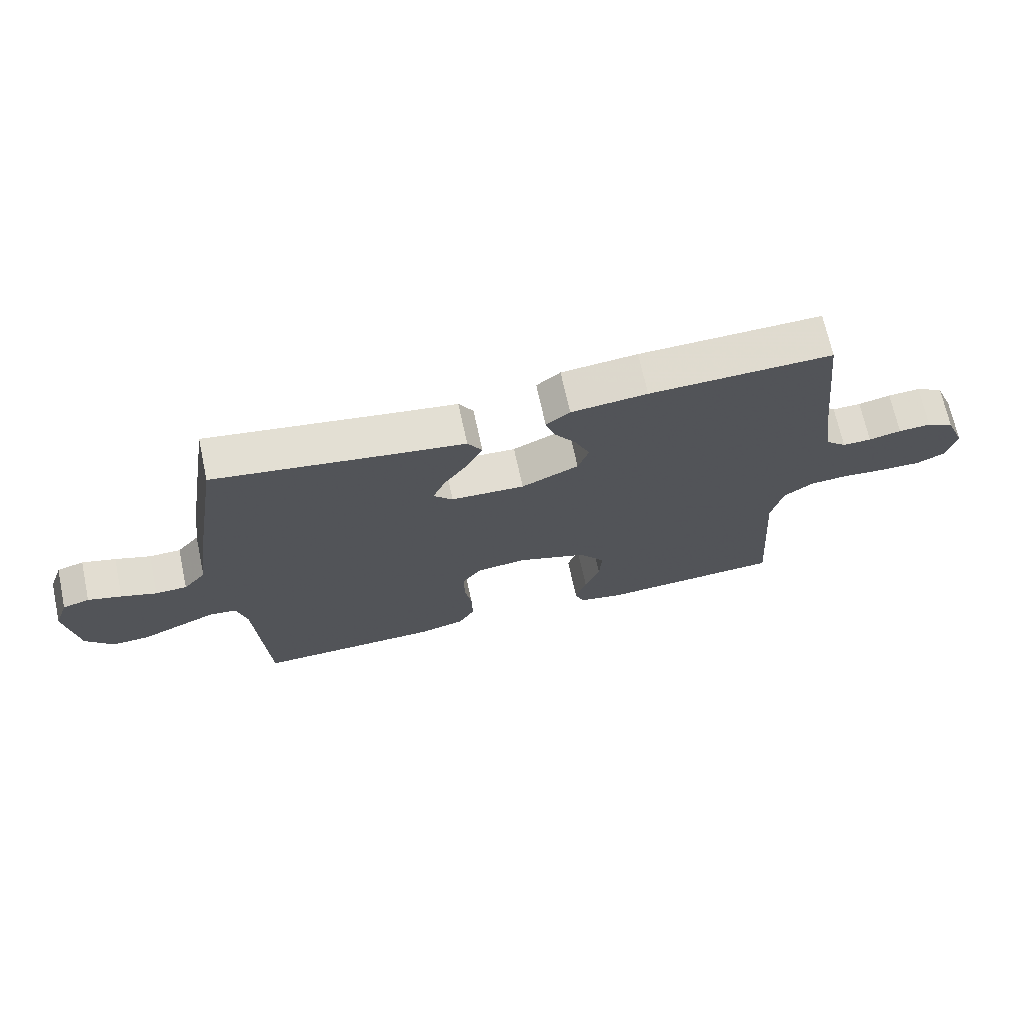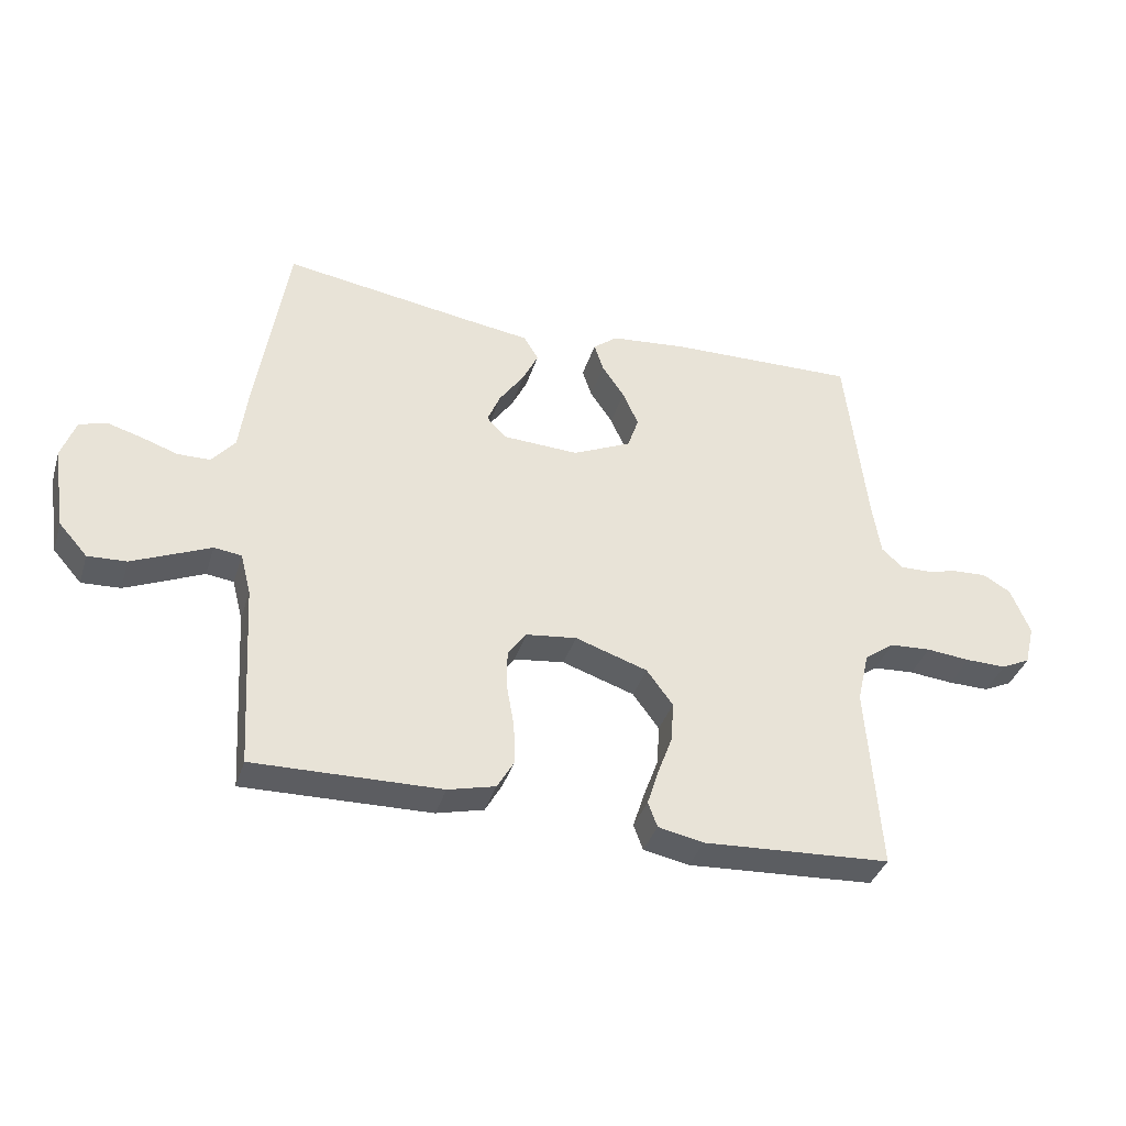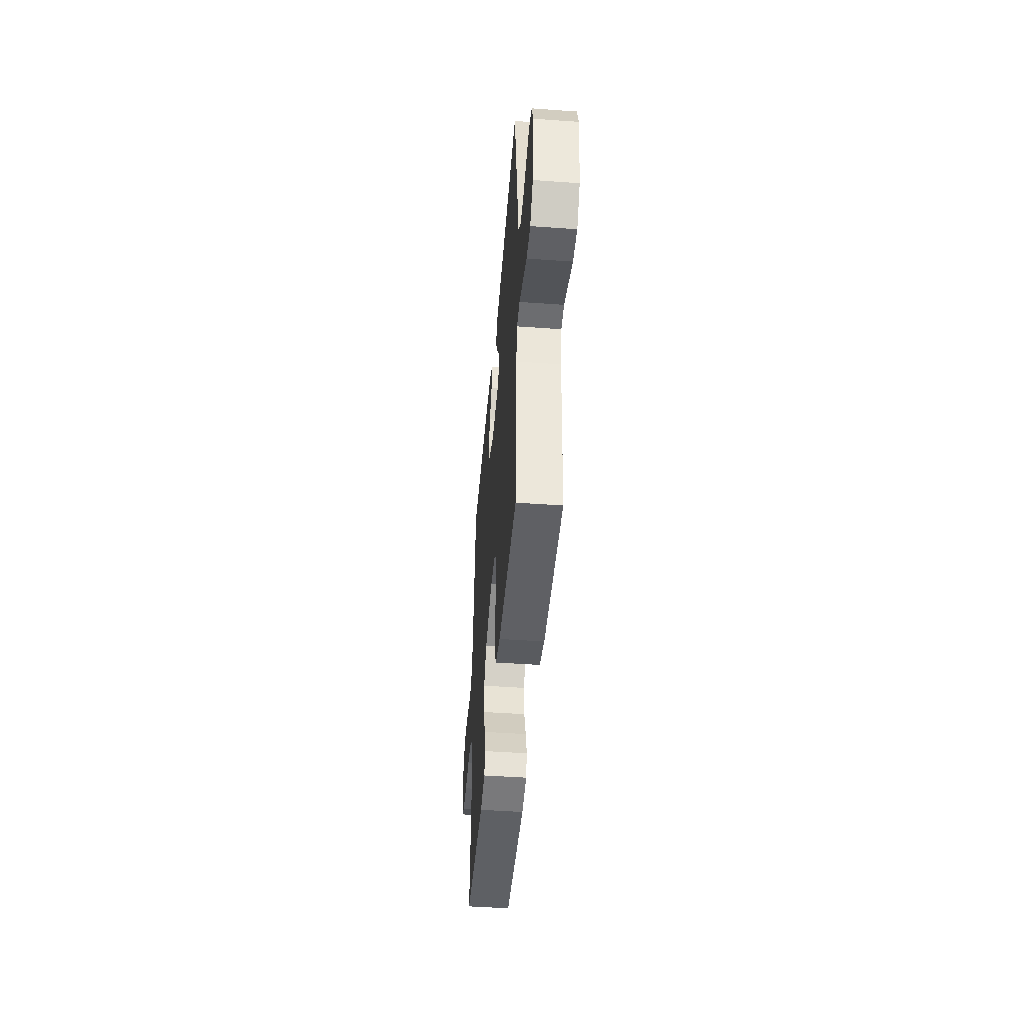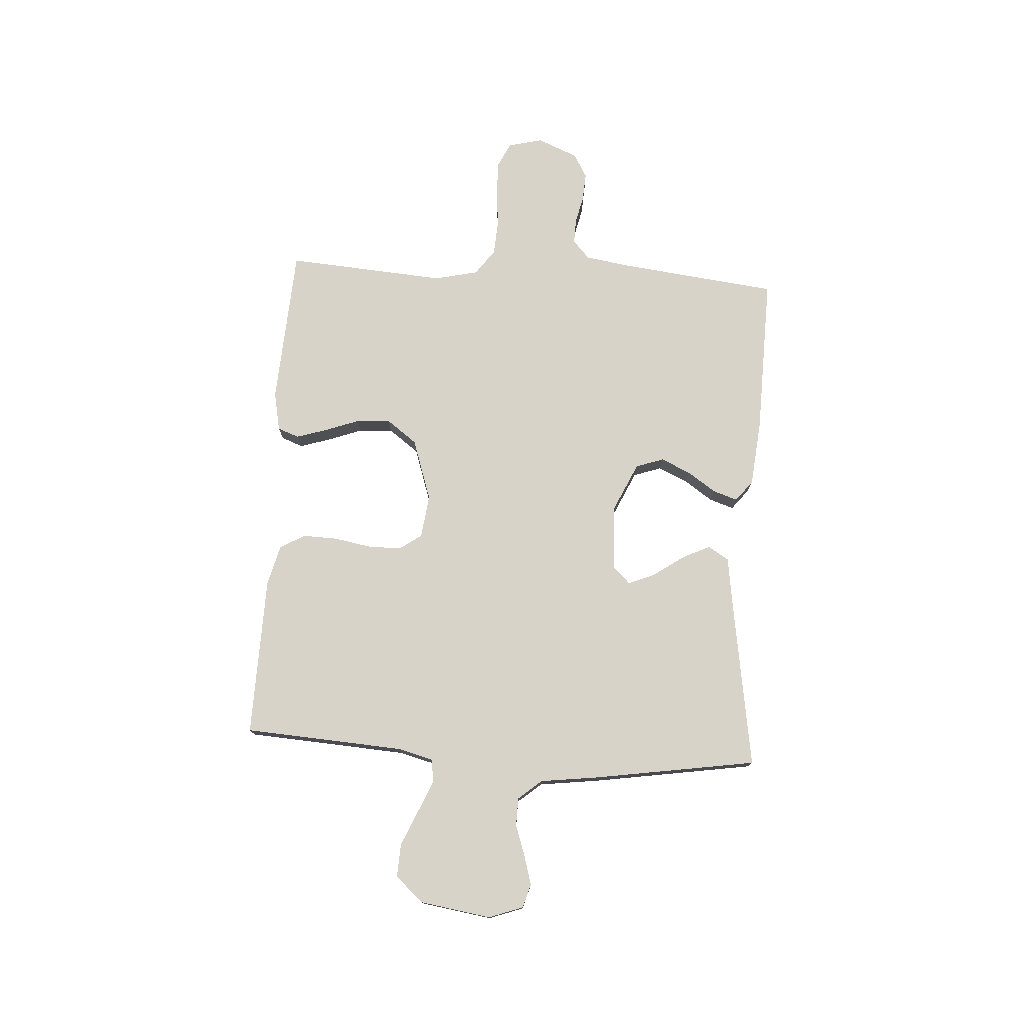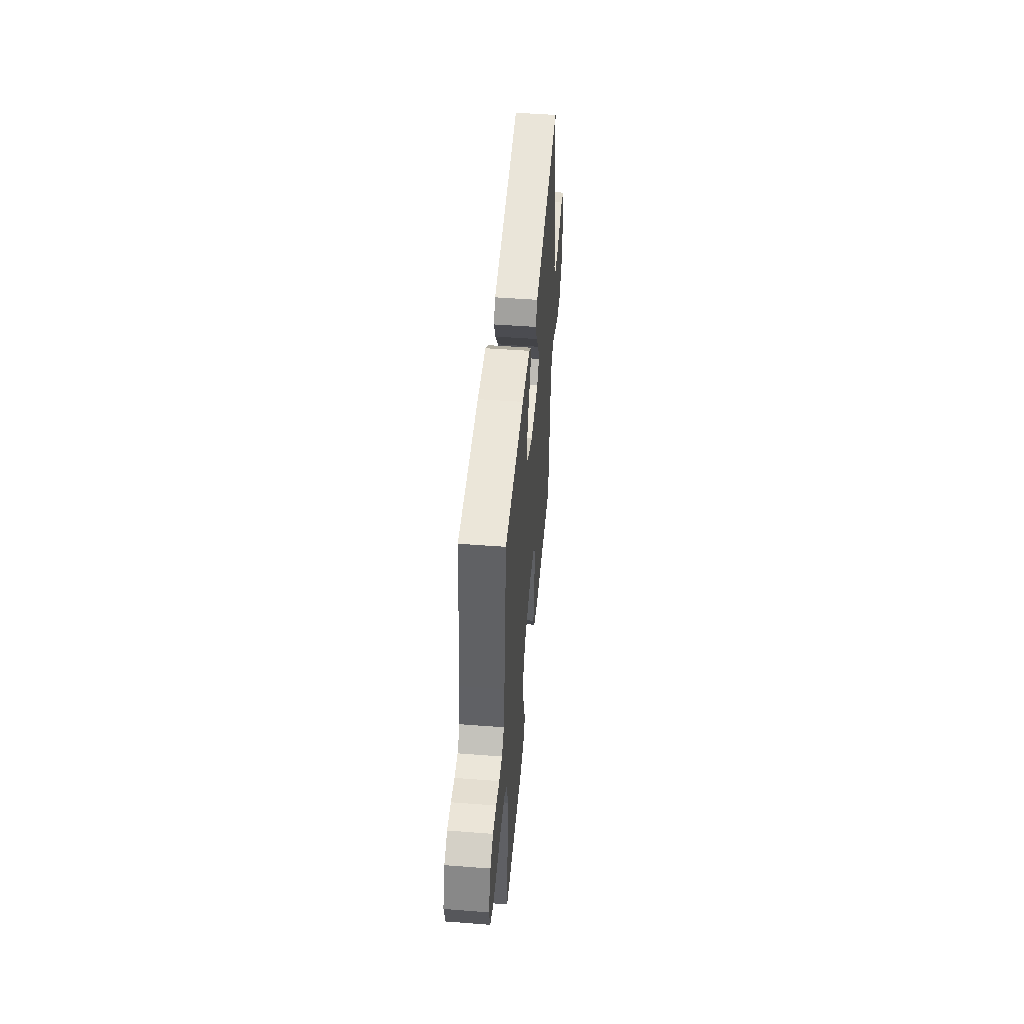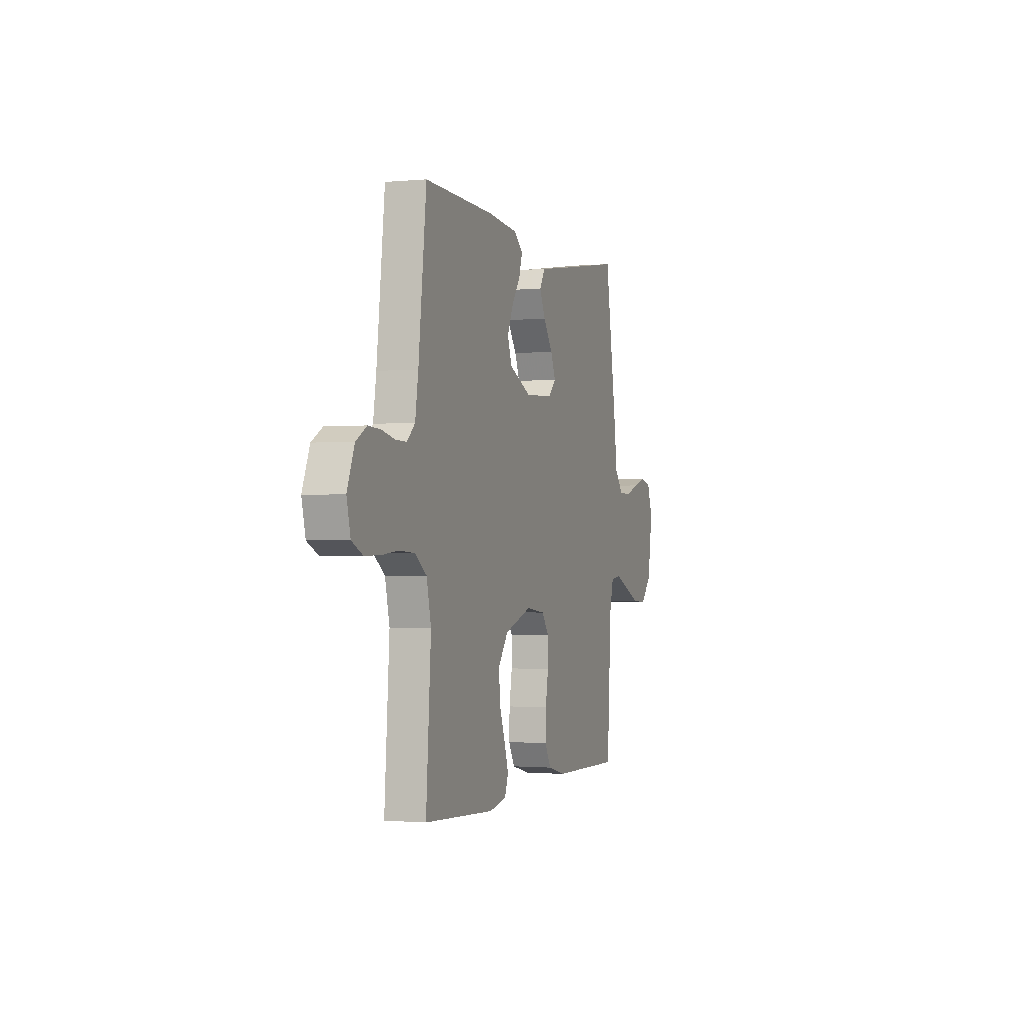
<metadata>
{"format":"obj","ext":"obj","renderer":"f3d","projection":"perspective","resolution":1024,"background":"white","views":[{"elev":69.5,"azim":-12.2,"up":"+Z"},{"elev":-37.3,"azim":-16.6,"up":"+Z"},{"elev":-46.2,"azim":-94.7,"up":"+Z"},{"elev":76.1,"azim":-86.3,"up":"+Y"},{"elev":48.8,"azim":94.9,"up":"+Z"},{"elev":-1.2,"azim":109.0,"up":"+Z"}]}
</metadata>
<code>
v -0.5 0.07 0.5
v -0.2 0.07 0.453
v -0.091 0.07 0.437
v -0.067 0.07 0.398
v -0.092 0.07 0.346
v -0.132 0.07 0.289
v -0.153 0.07 0.239
v -0.121 0.07 0.206
v 0 0.07 0.2
v 0.094 0.07 0.243
v 0.112 0.07 0.295
v 0.087 0.07 0.351
v 0.051 0.07 0.404
v 0.036 0.07 0.45
v 0.075 0.07 0.481
v 0.2 0.07 0.493
v 0.5 0.07 0.5
v 0.534 0.07 0.2
v 0.547 0.07 0.117
v 0.581 0.07 0.086
v 0.628 0.07 0.087
v 0.681 0.07 0.099
v 0.734 0.07 0.102
v 0.779 0.07 0.076
v 0.81 0.07 0
v 0.794 0.07 -0.065
v 0.748 0.07 -0.087
v 0.683 0.07 -0.086
v 0.612 0.07 -0.079
v 0.546 0.07 -0.083
v 0.498 0.07 -0.118
v 0.479 0.07 -0.2
v 0.5 0.07 -0.5
v 0.2 0.07 -0.517
v 0.127 0.07 -0.502
v 0.112 0.07 -0.462
v 0.13 0.07 -0.405
v 0.154 0.07 -0.34
v 0.158 0.07 -0.276
v 0.116 0.07 -0.219
v 0 0.07 -0.18
v -0.081 0.07 -0.19
v -0.111 0.07 -0.232
v -0.111 0.07 -0.294
v -0.099 0.07 -0.363
v -0.097 0.07 -0.428
v -0.124 0.07 -0.475
v -0.2 0.07 -0.494
v -0.5 0.07 -0.5
v -0.518 0.07 -0.2
v -0.535 0.07 -0.134
v -0.579 0.07 -0.128
v -0.639 0.07 -0.154
v -0.704 0.07 -0.182
v -0.766 0.07 -0.185
v -0.812 0.07 -0.133
v -0.832 0.07 0
v -0.809 0.07 0.064
v -0.765 0.07 0.077
v -0.71 0.07 0.061
v -0.652 0.07 0.041
v -0.6 0.07 0.042
v -0.563 0.07 0.086
v -0.548 0.07 0.2
v -0.5 0 0.5
v -0.2 0 0.453
v -0.091 0 0.437
v -0.067 0 0.398
v -0.092 0 0.346
v -0.132 0 0.289
v -0.153 0 0.239
v -0.121 0 0.206
v 0 0 0.2
v 0.094 0 0.243
v 0.112 0 0.295
v 0.087 0 0.351
v 0.051 0 0.404
v 0.036 0 0.45
v 0.075 0 0.481
v 0.2 0 0.493
v 0.5 0 0.5
v 0.534 0 0.2
v 0.547 0 0.117
v 0.581 0 0.086
v 0.628 0 0.087
v 0.681 0 0.099
v 0.734 0 0.102
v 0.779 0 0.076
v 0.81 0 0
v 0.794 0 -0.065
v 0.748 0 -0.087
v 0.683 0 -0.086
v 0.612 0 -0.079
v 0.546 0 -0.083
v 0.498 0 -0.118
v 0.479 0 -0.2
v 0.5 0 -0.5
v 0.2 0 -0.517
v 0.127 0 -0.502
v 0.112 0 -0.462
v 0.13 0 -0.405
v 0.154 0 -0.34
v 0.158 0 -0.276
v 0.116 0 -0.219
v 0 0 -0.18
v -0.081 0 -0.19
v -0.111 0 -0.232
v -0.111 0 -0.294
v -0.099 0 -0.363
v -0.097 0 -0.428
v -0.124 0 -0.475
v -0.2 0 -0.494
v -0.5 0 -0.5
v -0.518 0 -0.2
v -0.535 0 -0.134
v -0.579 0 -0.128
v -0.639 0 -0.154
v -0.704 0 -0.182
v -0.766 0 -0.185
v -0.812 0 -0.133
v -0.832 0 0
v -0.809 0 0.064
v -0.765 0 0.077
v -0.71 0 0.061
v -0.652 0 0.041
v -0.6 0 0.042
v -0.563 0 0.086
v -0.548 0 0.2
f 63 64 1 2
f 4 5 6
f 3 4 6
f 2 3 6
f 63 2 6
f 62 63 6
f 59 60 61
f 58 59 61
f 57 58 61
f 56 57 61
f 55 56 61
f 54 55 61
f 53 54 61
f 52 53 61
f 51 52 61 62
f 48 49 50
f 47 48 50
f 46 47 50
f 45 46 50
f 44 45 50
f 43 44 50 51
f 42 43 51 62
f 36 37 38
f 35 36 38
f 34 35 38
f 33 34 38
f 32 33 38
f 31 32 38 39
f 30 31 39 40
f 27 28 29
f 26 27 29
f 25 26 29
f 24 25 29
f 23 24 29
f 22 23 29
f 21 22 29
f 20 21 29 30
f 30 40 41
f 20 30 41
f 19 20 41
f 16 17 18
f 15 16 18
f 14 15 18
f 13 14 18
f 12 13 18
f 11 12 18 19
f 62 6 7
f 62 7 8
f 42 62 8 9
f 41 42 9 10
f 10 11 19 41
f 66 65 128 127
f 70 69 68
f 70 68 67
f 70 67 66
f 70 66 127
f 70 127 126
f 125 124 123
f 125 123 122
f 125 122 121
f 125 121 120
f 125 120 119
f 125 119 118
f 125 118 117
f 125 117 116
f 126 125 116 115
f 114 113 112
f 114 112 111
f 114 111 110
f 114 110 109
f 114 109 108
f 115 114 108 107
f 126 115 107 106
f 102 101 100
f 102 100 99
f 102 99 98
f 102 98 97
f 102 97 96
f 103 102 96 95
f 104 103 95 94
f 93 92 91
f 93 91 90
f 93 90 89
f 93 89 88
f 93 88 87
f 93 87 86
f 93 86 85
f 94 93 85 84
f 105 104 94
f 105 94 84
f 105 84 83
f 82 81 80
f 82 80 79
f 82 79 78
f 82 78 77
f 82 77 76
f 83 82 76 75
f 71 70 126
f 72 71 126
f 73 72 126 106
f 74 73 106 105
f 105 83 75 74
f 1 65 66 2
f 2 66 67 3
f 3 67 68 4
f 4 68 69 5
f 5 69 70 6
f 6 70 71 7
f 7 71 72 8
f 8 72 73 9
f 9 73 74 10
f 10 74 75 11
f 11 75 76 12
f 12 76 77 13
f 13 77 78 14
f 14 78 79 15
f 15 79 80 16
f 16 80 81 17
f 17 81 82 18
f 18 82 83 19
f 19 83 84 20
f 20 84 85 21
f 21 85 86 22
f 22 86 87 23
f 23 87 88 24
f 24 88 89 25
f 25 89 90 26
f 26 90 91 27
f 27 91 92 28
f 28 92 93 29
f 29 93 94 30
f 30 94 95 31
f 31 95 96 32
f 32 96 97 33
f 33 97 98 34
f 34 98 99 35
f 35 99 100 36
f 36 100 101 37
f 37 101 102 38
f 38 102 103 39
f 39 103 104 40
f 40 104 105 41
f 41 105 106 42
f 42 106 107 43
f 43 107 108 44
f 44 108 109 45
f 45 109 110 46
f 46 110 111 47
f 47 111 112 48
f 48 112 113 49
f 49 113 114 50
f 50 114 115 51
f 51 115 116 52
f 52 116 117 53
f 53 117 118 54
f 54 118 119 55
f 55 119 120 56
f 56 120 121 57
f 57 121 122 58
f 58 122 123 59
f 59 123 124 60
f 60 124 125 61
f 61 125 126 62
f 62 126 127 63
f 63 127 128 64
f 64 128 65 1

</code>
